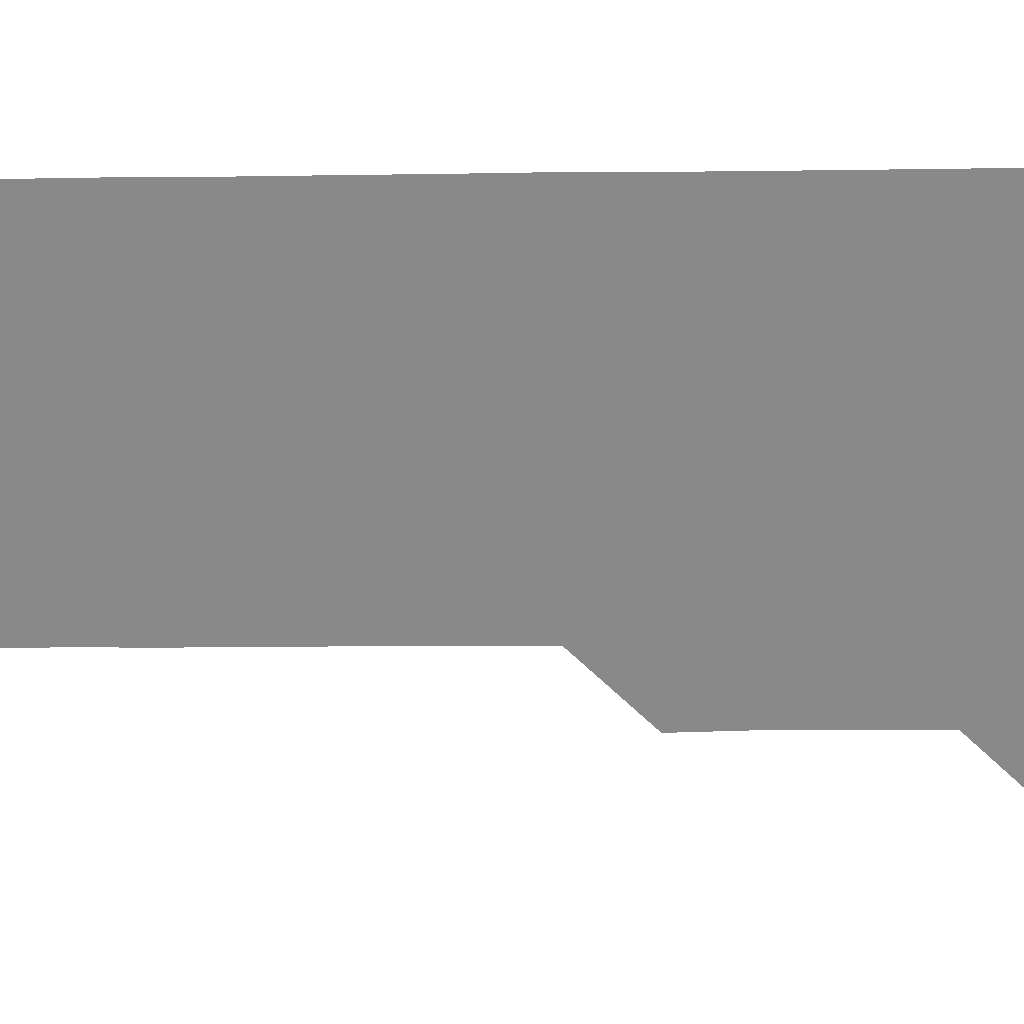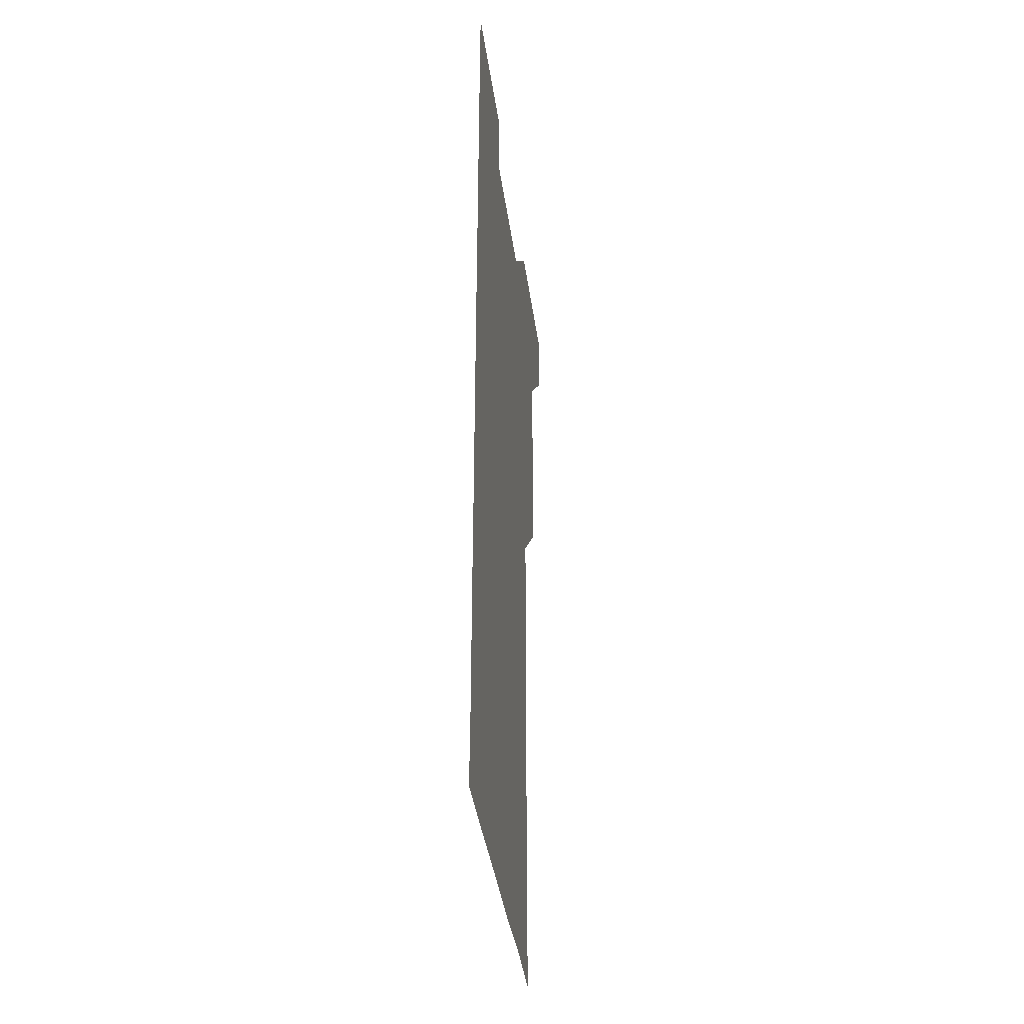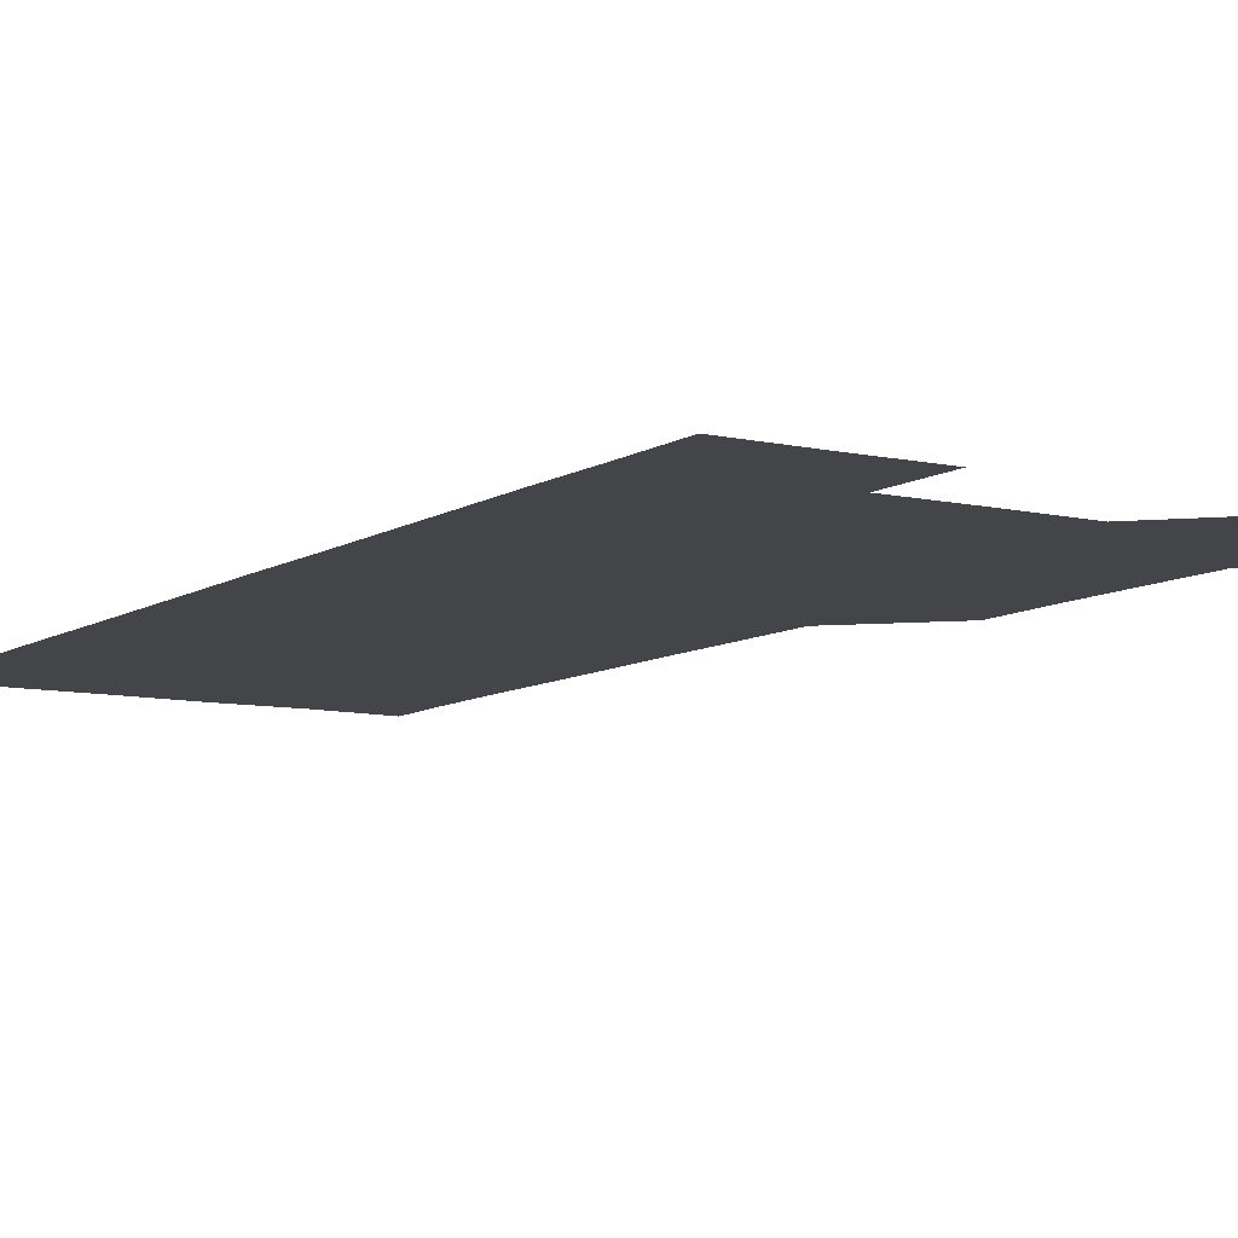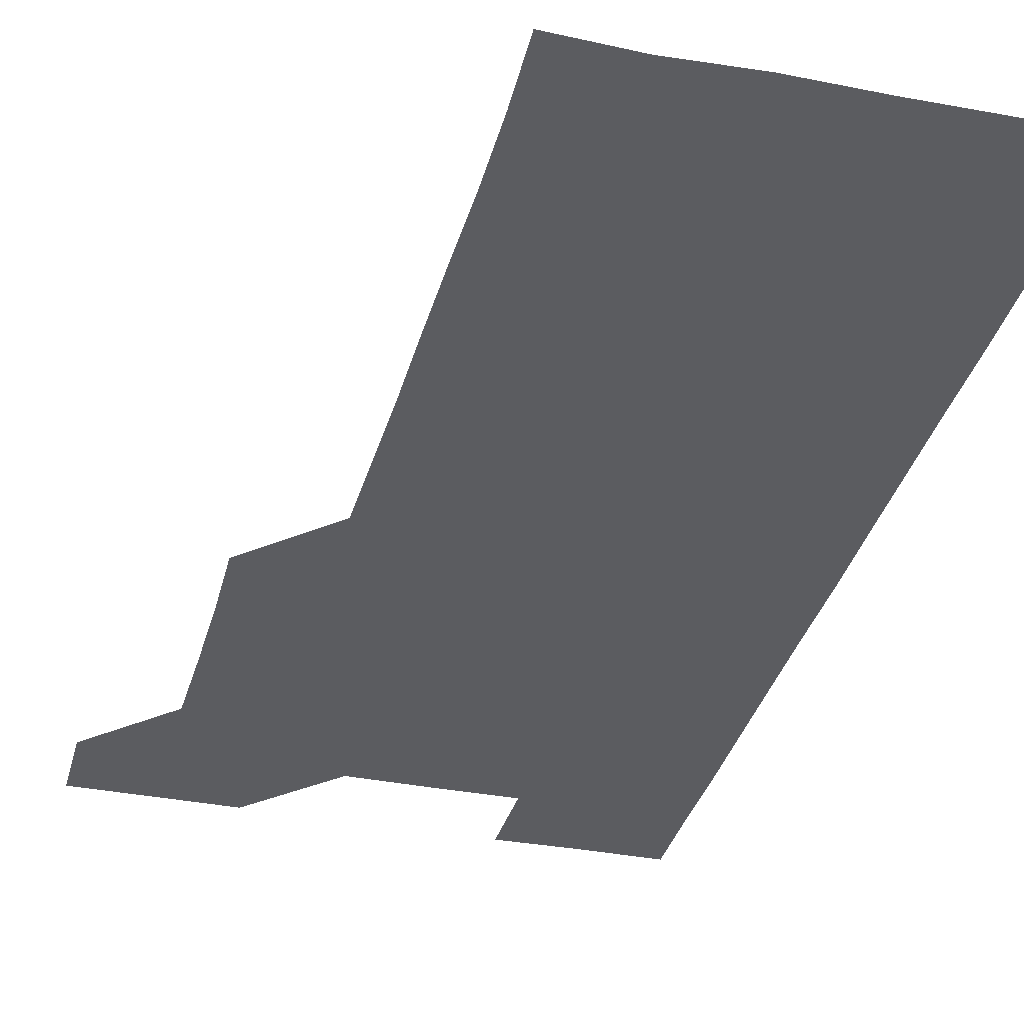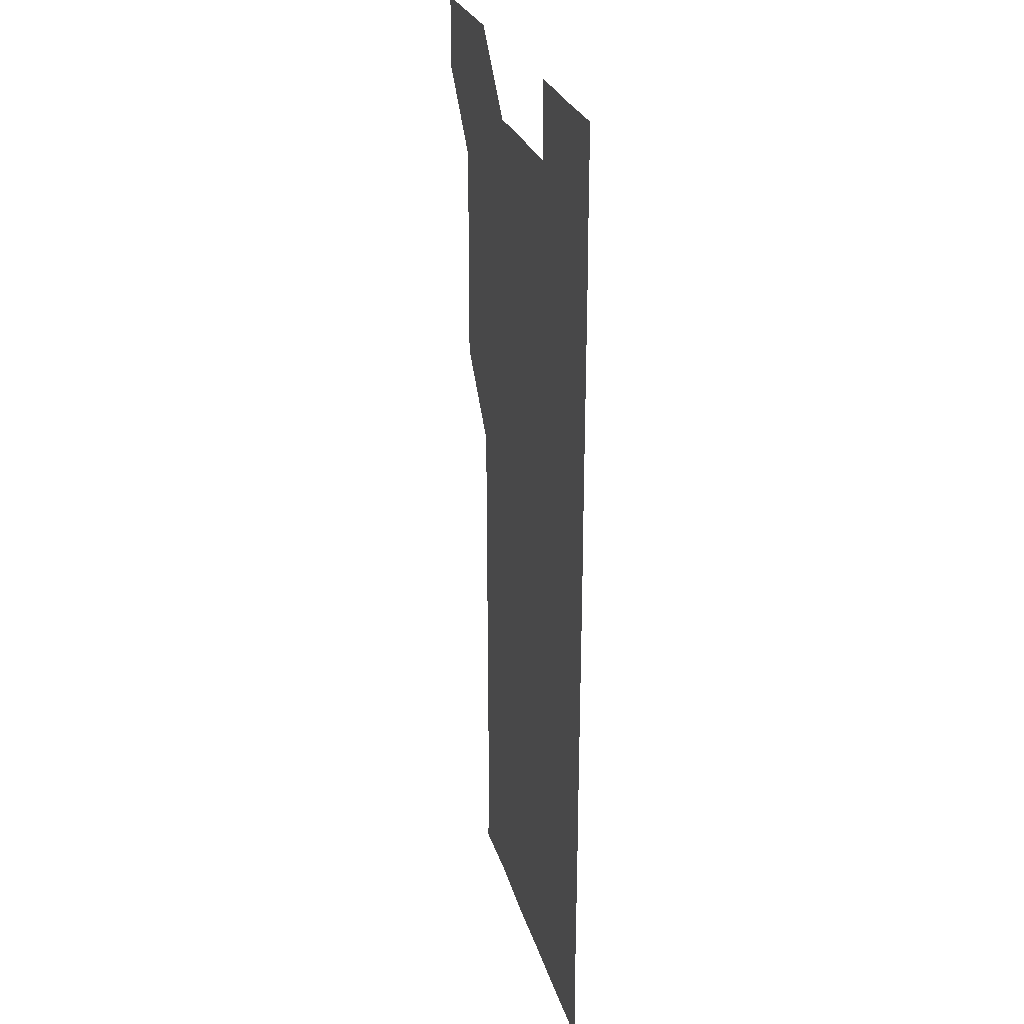
<metadata>
{"format":"obj","ext":"obj","renderer":"f3d","projection":"perspective","resolution":1024,"background":"white","views":[{"elev":-63.1,"azim":90.5,"up":"+Z"},{"elev":-38.3,"azim":97.6,"up":"+Y"},{"elev":-8.7,"azim":148.0,"up":"+Z"},{"elev":-34.7,"azim":-14.6,"up":"+Z"},{"elev":25.9,"azim":75.5,"up":"+Y"}]}
</metadata>
<code>
v 480.7 541.1 0
v 481.1 570.9 0
v 510.3 420.5 0
v 511 450.4 0
v 510.9 480.7 0
v 510.6 510.9 0
v 511.6 540.7 0
v 511 571 0
v 540.4 180.4 0
v 541.4 209.3 0
v 541.7 239.6 0
v 541.4 270.1 0
v 541.3 300.1 0
v 541.3 330.3 0
v 541 360.3 0
v 540.7 390.6 0
v 541.3 421.3 0
v 541.2 451.1 0
v 541.2 481.1 0
v 541.7 511 0
v 541.1 540.8 0
v 540.6 571.2 0
v 570.3 181.7 0
v 571.9 211.7 0
v 571.5 241.6 0
v 571.4 271.4 0
v 571 300.9 0
v 571.3 331.4 0
v 571.4 361.5 0
v 571.4 391.4 0
v 571.1 421.2 0
v 571.3 451.3 0
v 571.1 481.1 0
v 571.1 511 0
v 570.9 540.7 0
v 600.2 180.1 0
v 601.2 212.5 0
v 601.2 241.7 0
v 601.1 271.3 0
v 601.2 301.7 0
v 601.2 331.4 0
v 601.1 361.4 0
v 601.1 391.3 0
v 601.1 421.3 0
v 601.1 451.2 0
v 601.1 481.2 0
v 601.1 510.9 0
v 601 541.1 0
v 631.1 180.5 0
v 631 211.9 0
v 630.8 241.5 0
v 631 271.8 0
v 631 301.1 0
v 630.9 331.6 0
v 630.9 361.4 0
v 630.9 391.3 0
v 631 421.2 0
v 630.9 451.2 0
v 631 481.1 0
v 631 511 0
v 631.2 540.9 0
v 630.9 571.3 0
v 661.5 180.2 0
v 660.4 212 0
v 660.9 241 0
v 660.6 271.6 0
v 660.7 301.6 0
v 660.7 331.4 0
v 660.7 361.4 0
v 660.6 391.4 0
v 660.8 421.2 0
v 660.8 451.2 0
v 660.8 481.2 0
v 660.6 511.2 0
v 661 540.8 0
v 660.9 570.8 0
v 691.1 180.5 0
v 690.3 210.3 0
v 690.5 240.4 0
v 690.7 270.1 0
v 690.6 300.3 0
v 690.8 330.4 0
v 690.9 360.5 0
v 691.2 390.4 0
v 691 420.6 0
v 691 450.8 0
v 691.1 480.8 0
v 691.2 510.8 0
v 690.9 541 0
v 691 570.9 0
f 6 7 1
f 1 7 2
f 7 8 2
f 16 17 3
f 3 17 4
f 17 18 4
f 4 18 5
f 18 19 5
f 5 19 6
f 19 20 6
f 6 20 7
f 20 21 7
f 7 21 8
f 21 22 8
f 9 23 10
f 23 24 10
f 10 24 11
f 24 25 11
f 11 25 12
f 25 26 12
f 12 26 13
f 26 27 13
f 13 27 14
f 27 28 14
f 14 28 15
f 28 29 15
f 15 29 16
f 29 30 16
f 16 30 17
f 30 31 17
f 17 31 18
f 31 32 18
f 18 32 19
f 32 33 19
f 19 33 20
f 33 34 20
f 20 34 21
f 34 35 21
f 21 35 22
f 23 36 24
f 36 37 24
f 24 37 25
f 37 38 25
f 25 38 26
f 38 39 26
f 26 39 27
f 39 40 27
f 27 40 28
f 40 41 28
f 28 41 29
f 41 42 29
f 29 42 30
f 42 43 30
f 30 43 31
f 43 44 31
f 31 44 32
f 44 45 32
f 32 45 33
f 45 46 33
f 33 46 34
f 46 47 34
f 34 47 35
f 47 48 35
f 36 49 37
f 49 50 37
f 37 50 38
f 50 51 38
f 38 51 39
f 51 52 39
f 39 52 40
f 52 53 40
f 40 53 41
f 53 54 41
f 41 54 42
f 54 55 42
f 42 55 43
f 55 56 43
f 43 56 44
f 56 57 44
f 44 57 45
f 57 58 45
f 45 58 46
f 58 59 46
f 46 59 47
f 59 60 47
f 47 60 48
f 60 61 48
f 49 63 50
f 63 64 50
f 50 64 51
f 64 65 51
f 51 65 52
f 65 66 52
f 52 66 53
f 66 67 53
f 53 67 54
f 67 68 54
f 54 68 55
f 68 69 55
f 55 69 56
f 69 70 56
f 56 70 57
f 70 71 57
f 57 71 58
f 71 72 58
f 58 72 59
f 72 73 59
f 59 73 60
f 73 74 60
f 60 74 61
f 74 75 61
f 61 75 62
f 75 76 62
f 63 77 64
f 77 78 64
f 64 78 65
f 78 79 65
f 65 79 66
f 79 80 66
f 66 80 67
f 80 81 67
f 67 81 68
f 81 82 68
f 68 82 69
f 82 83 69
f 69 83 70
f 83 84 70
f 70 84 71
f 84 85 71
f 71 85 72
f 85 86 72
f 72 86 73
f 86 87 73
f 73 87 74
f 87 88 74
f 74 88 75
f 88 89 75
f 75 89 76
f 89 90 76

</code>
